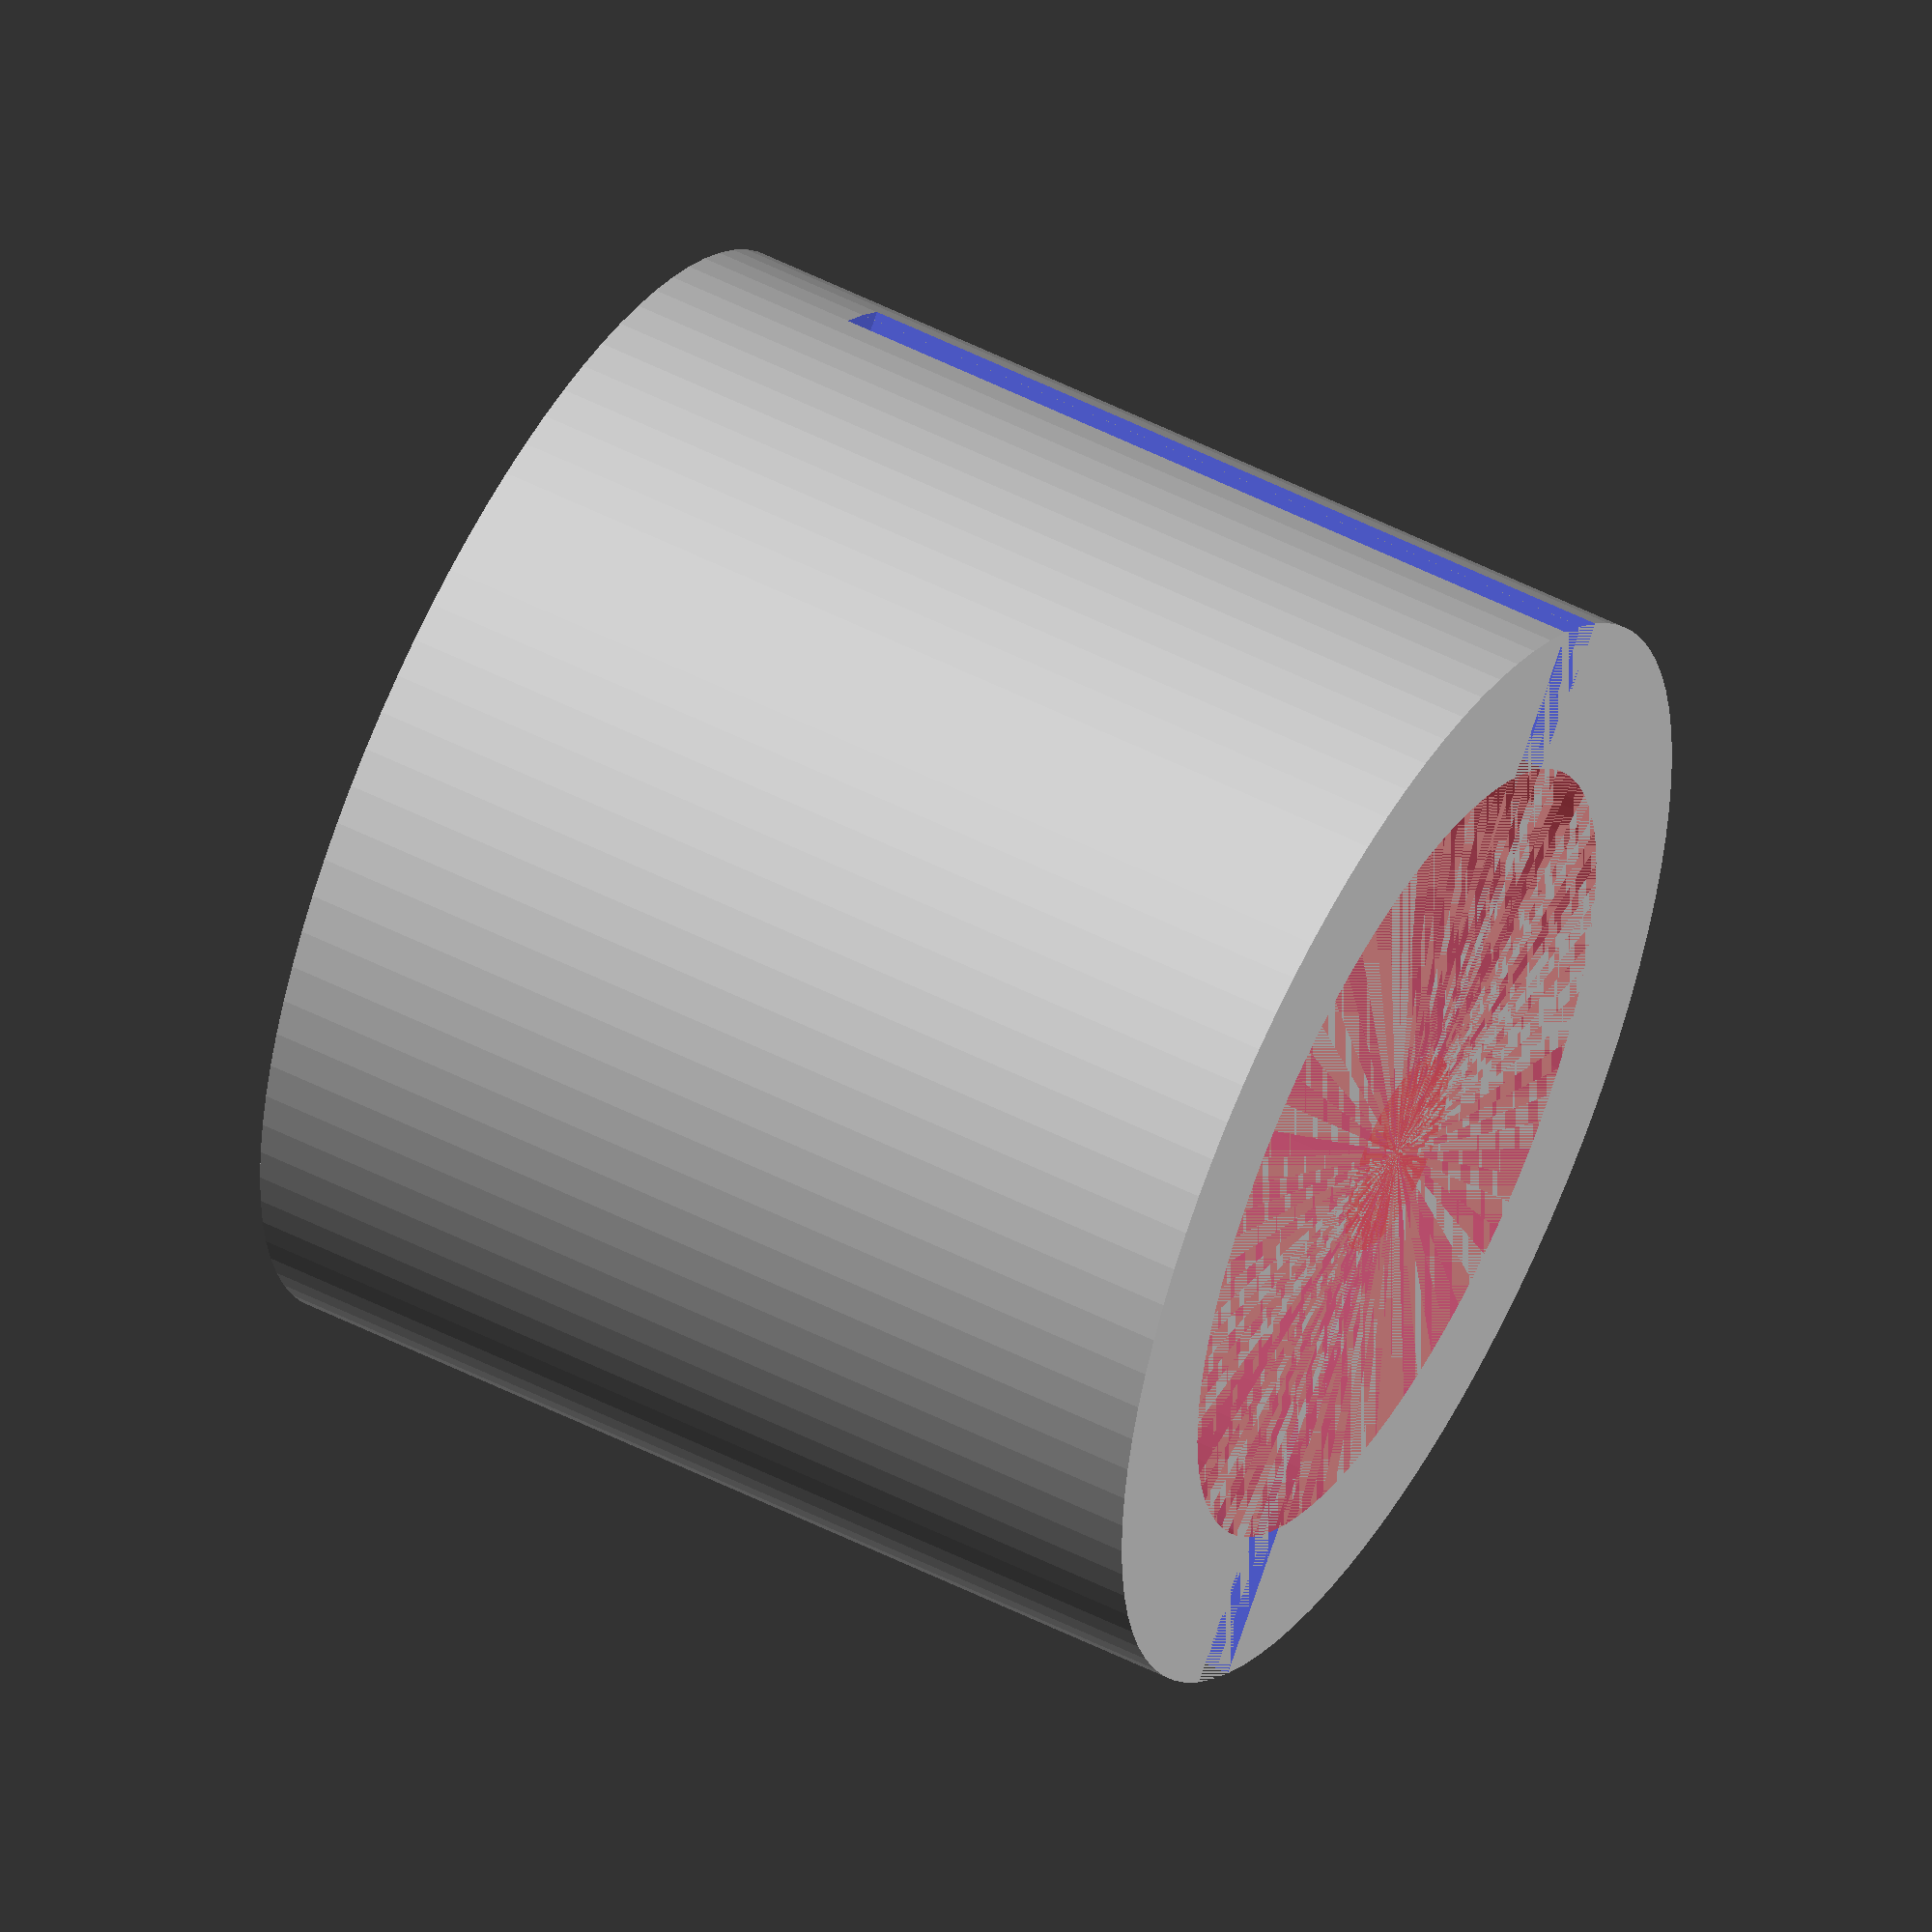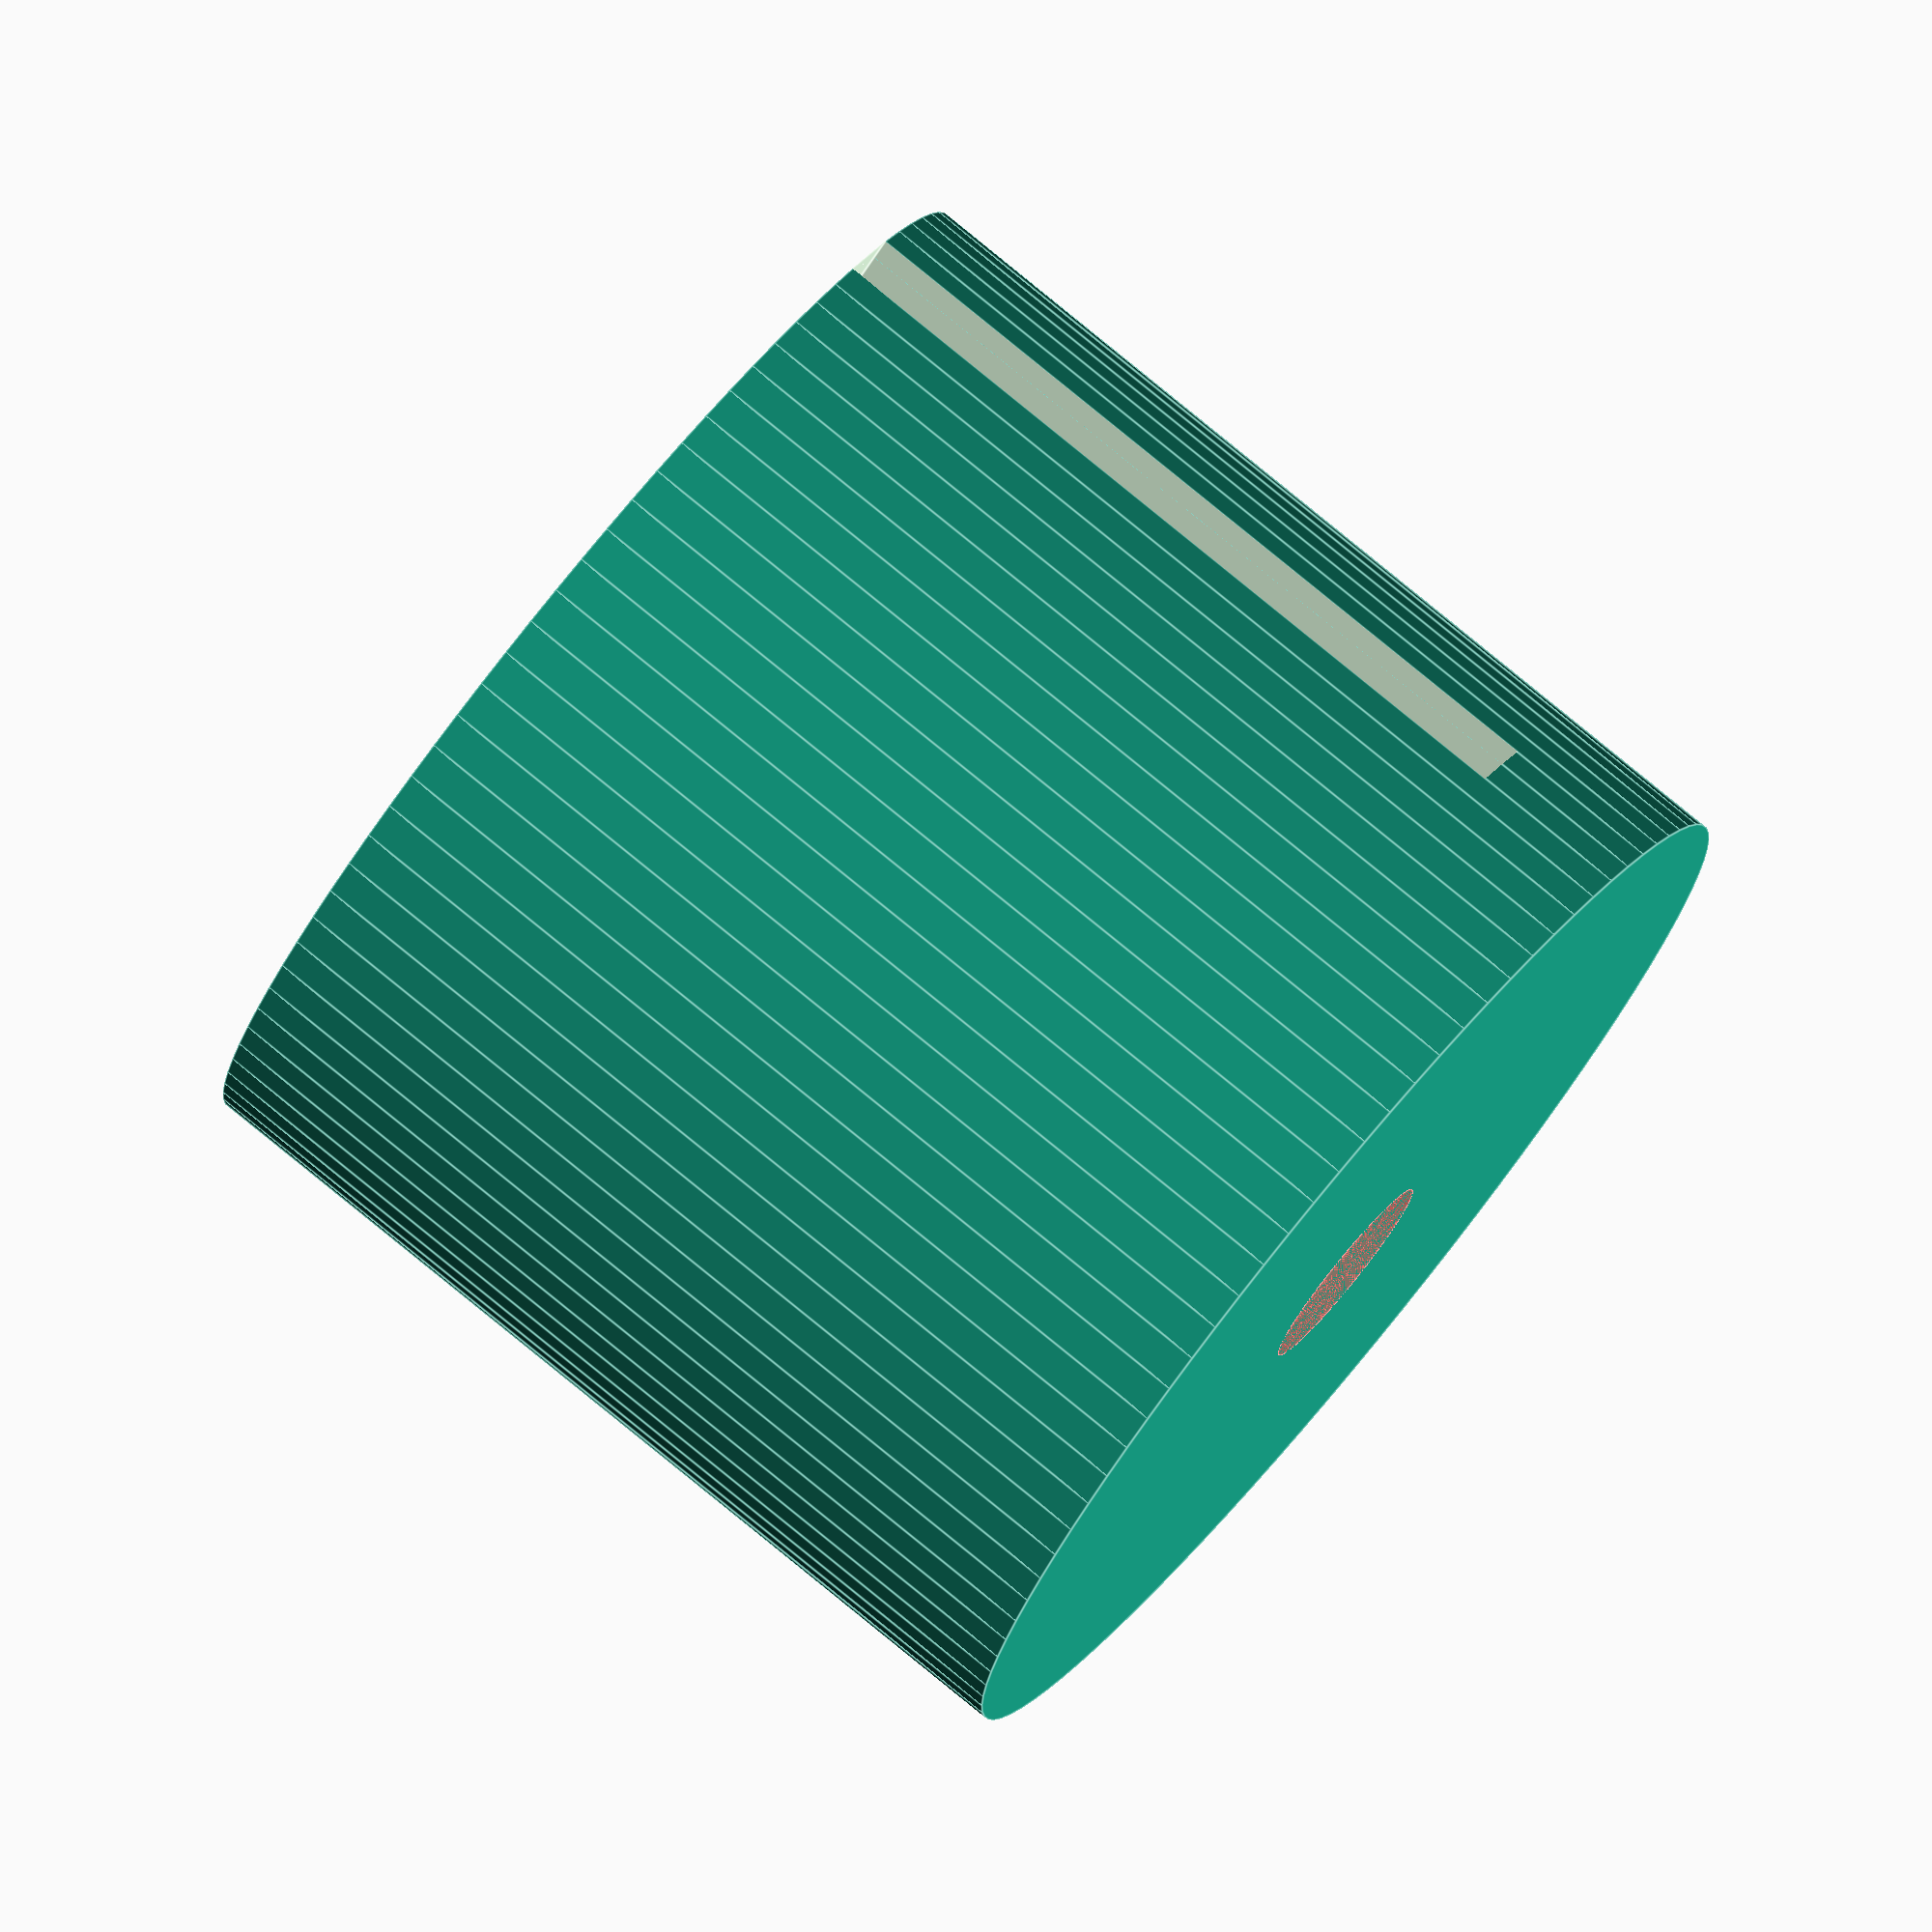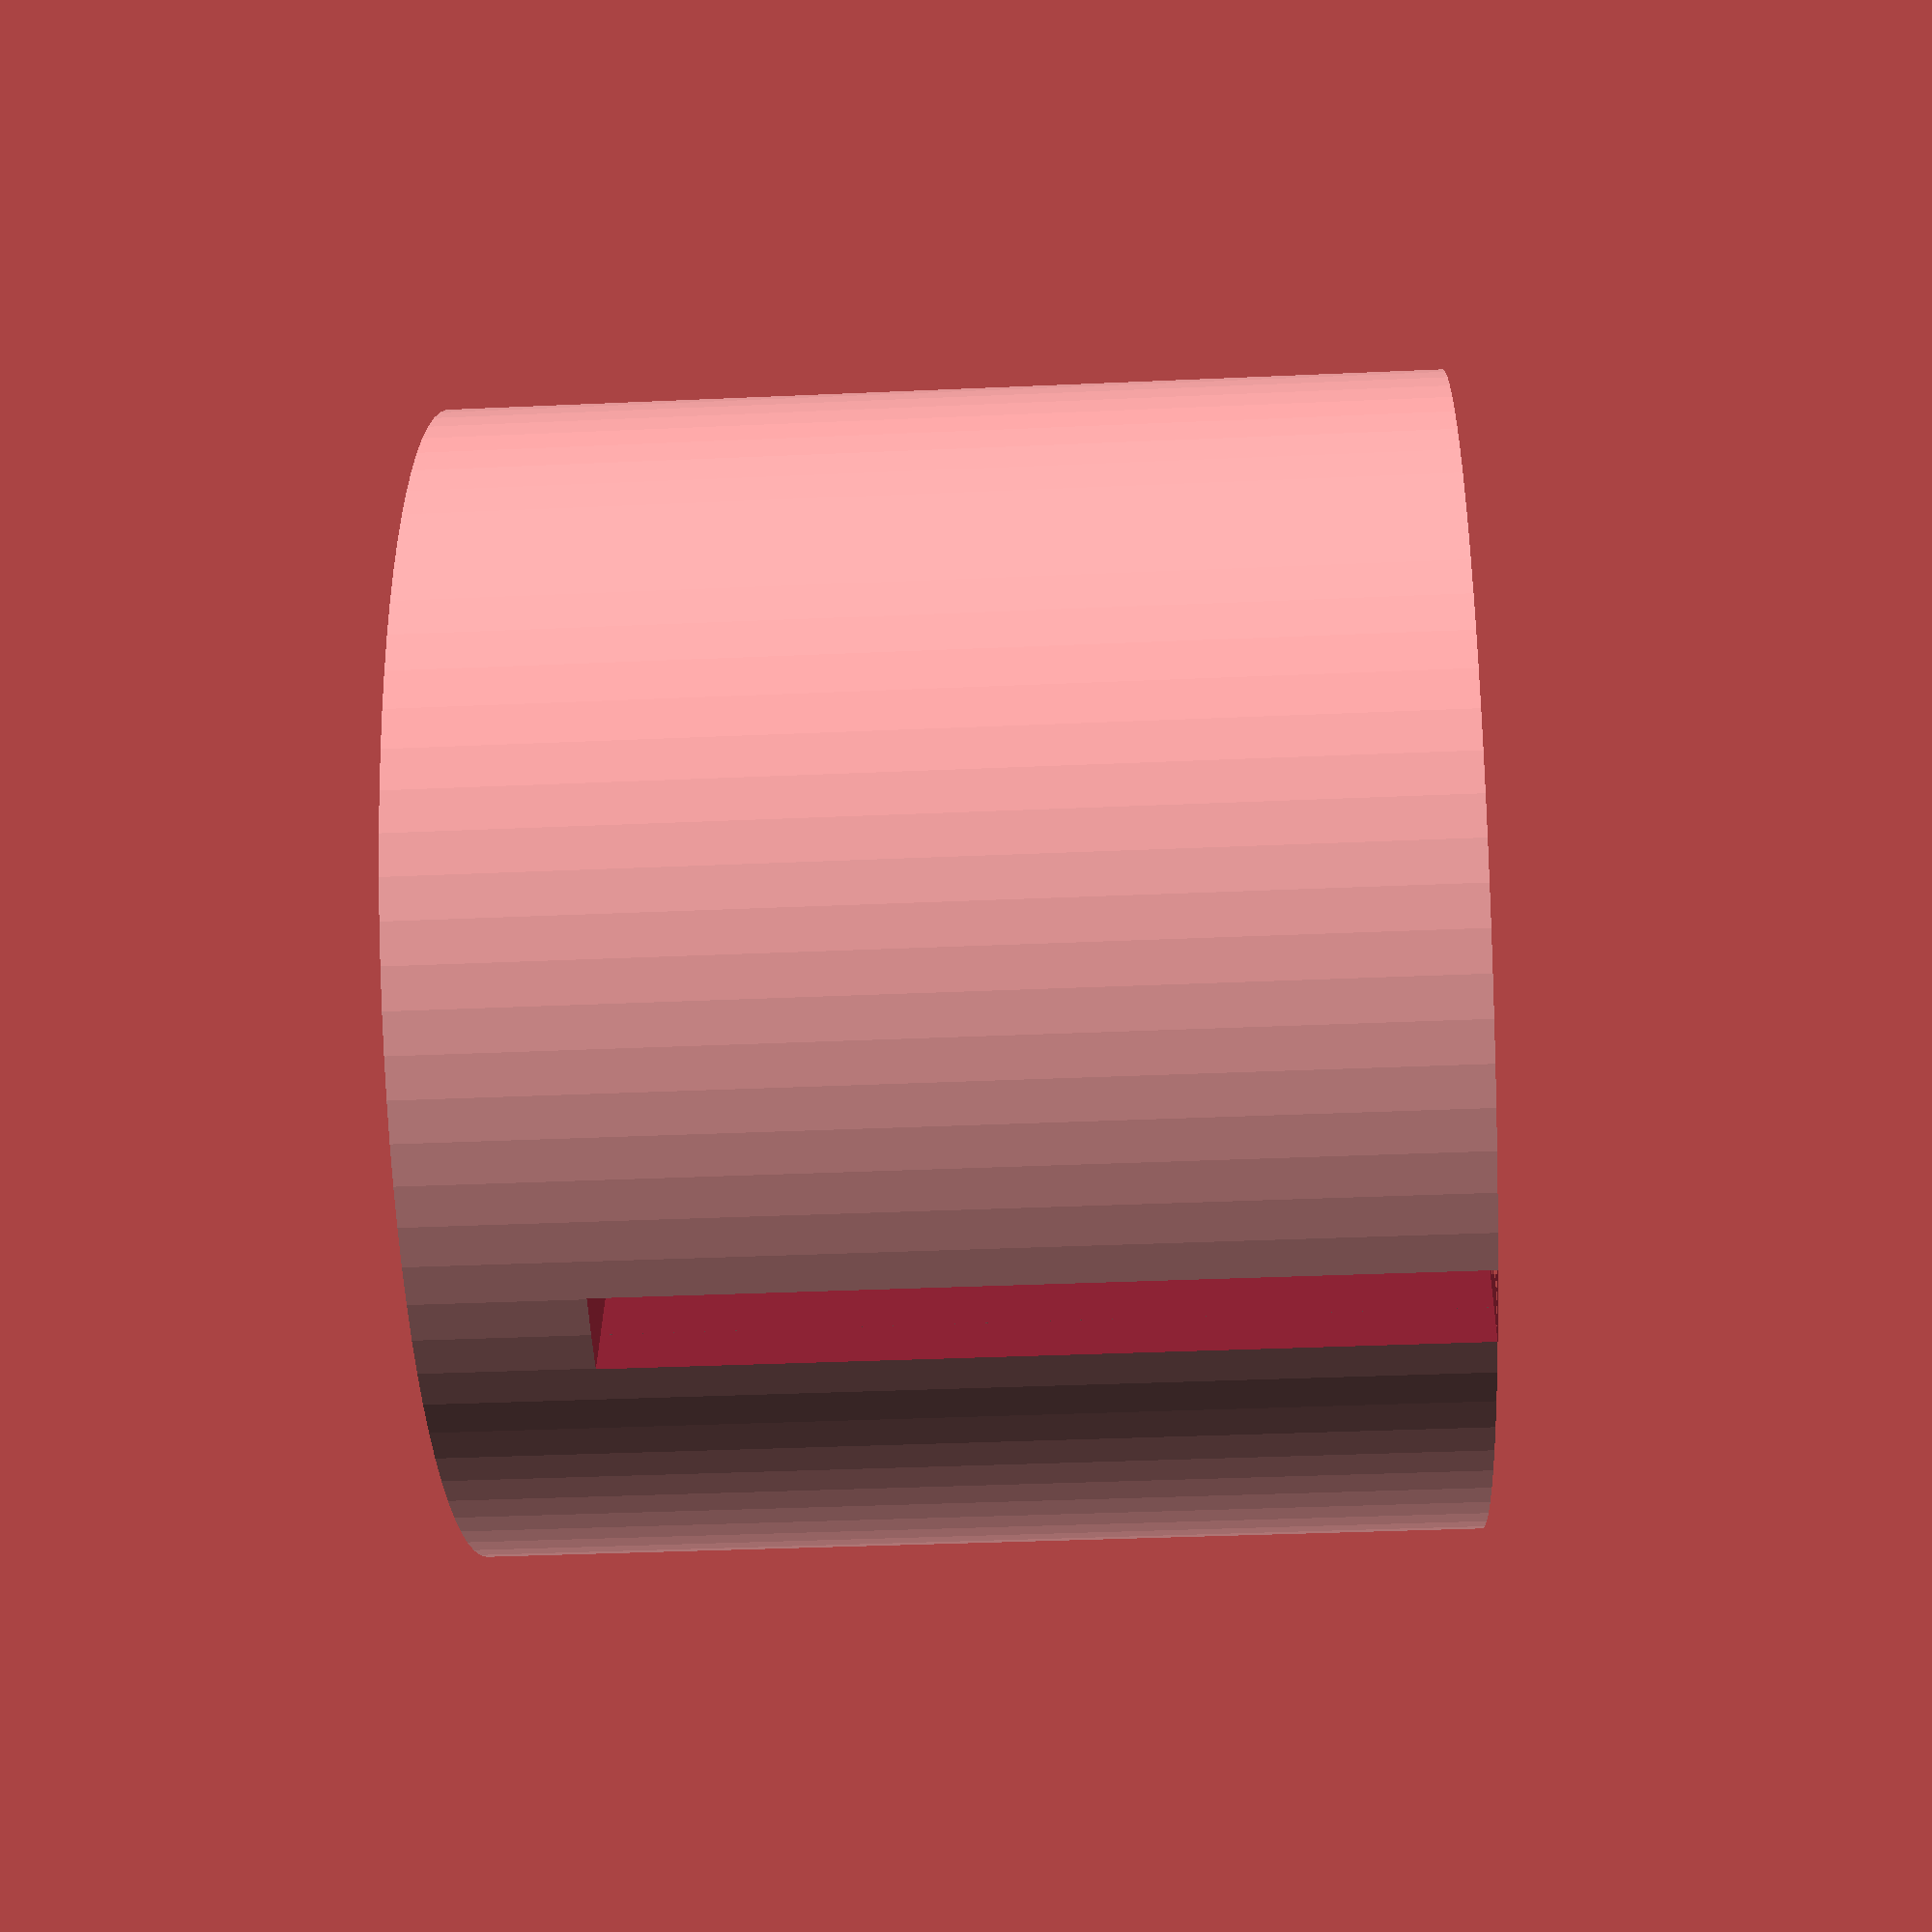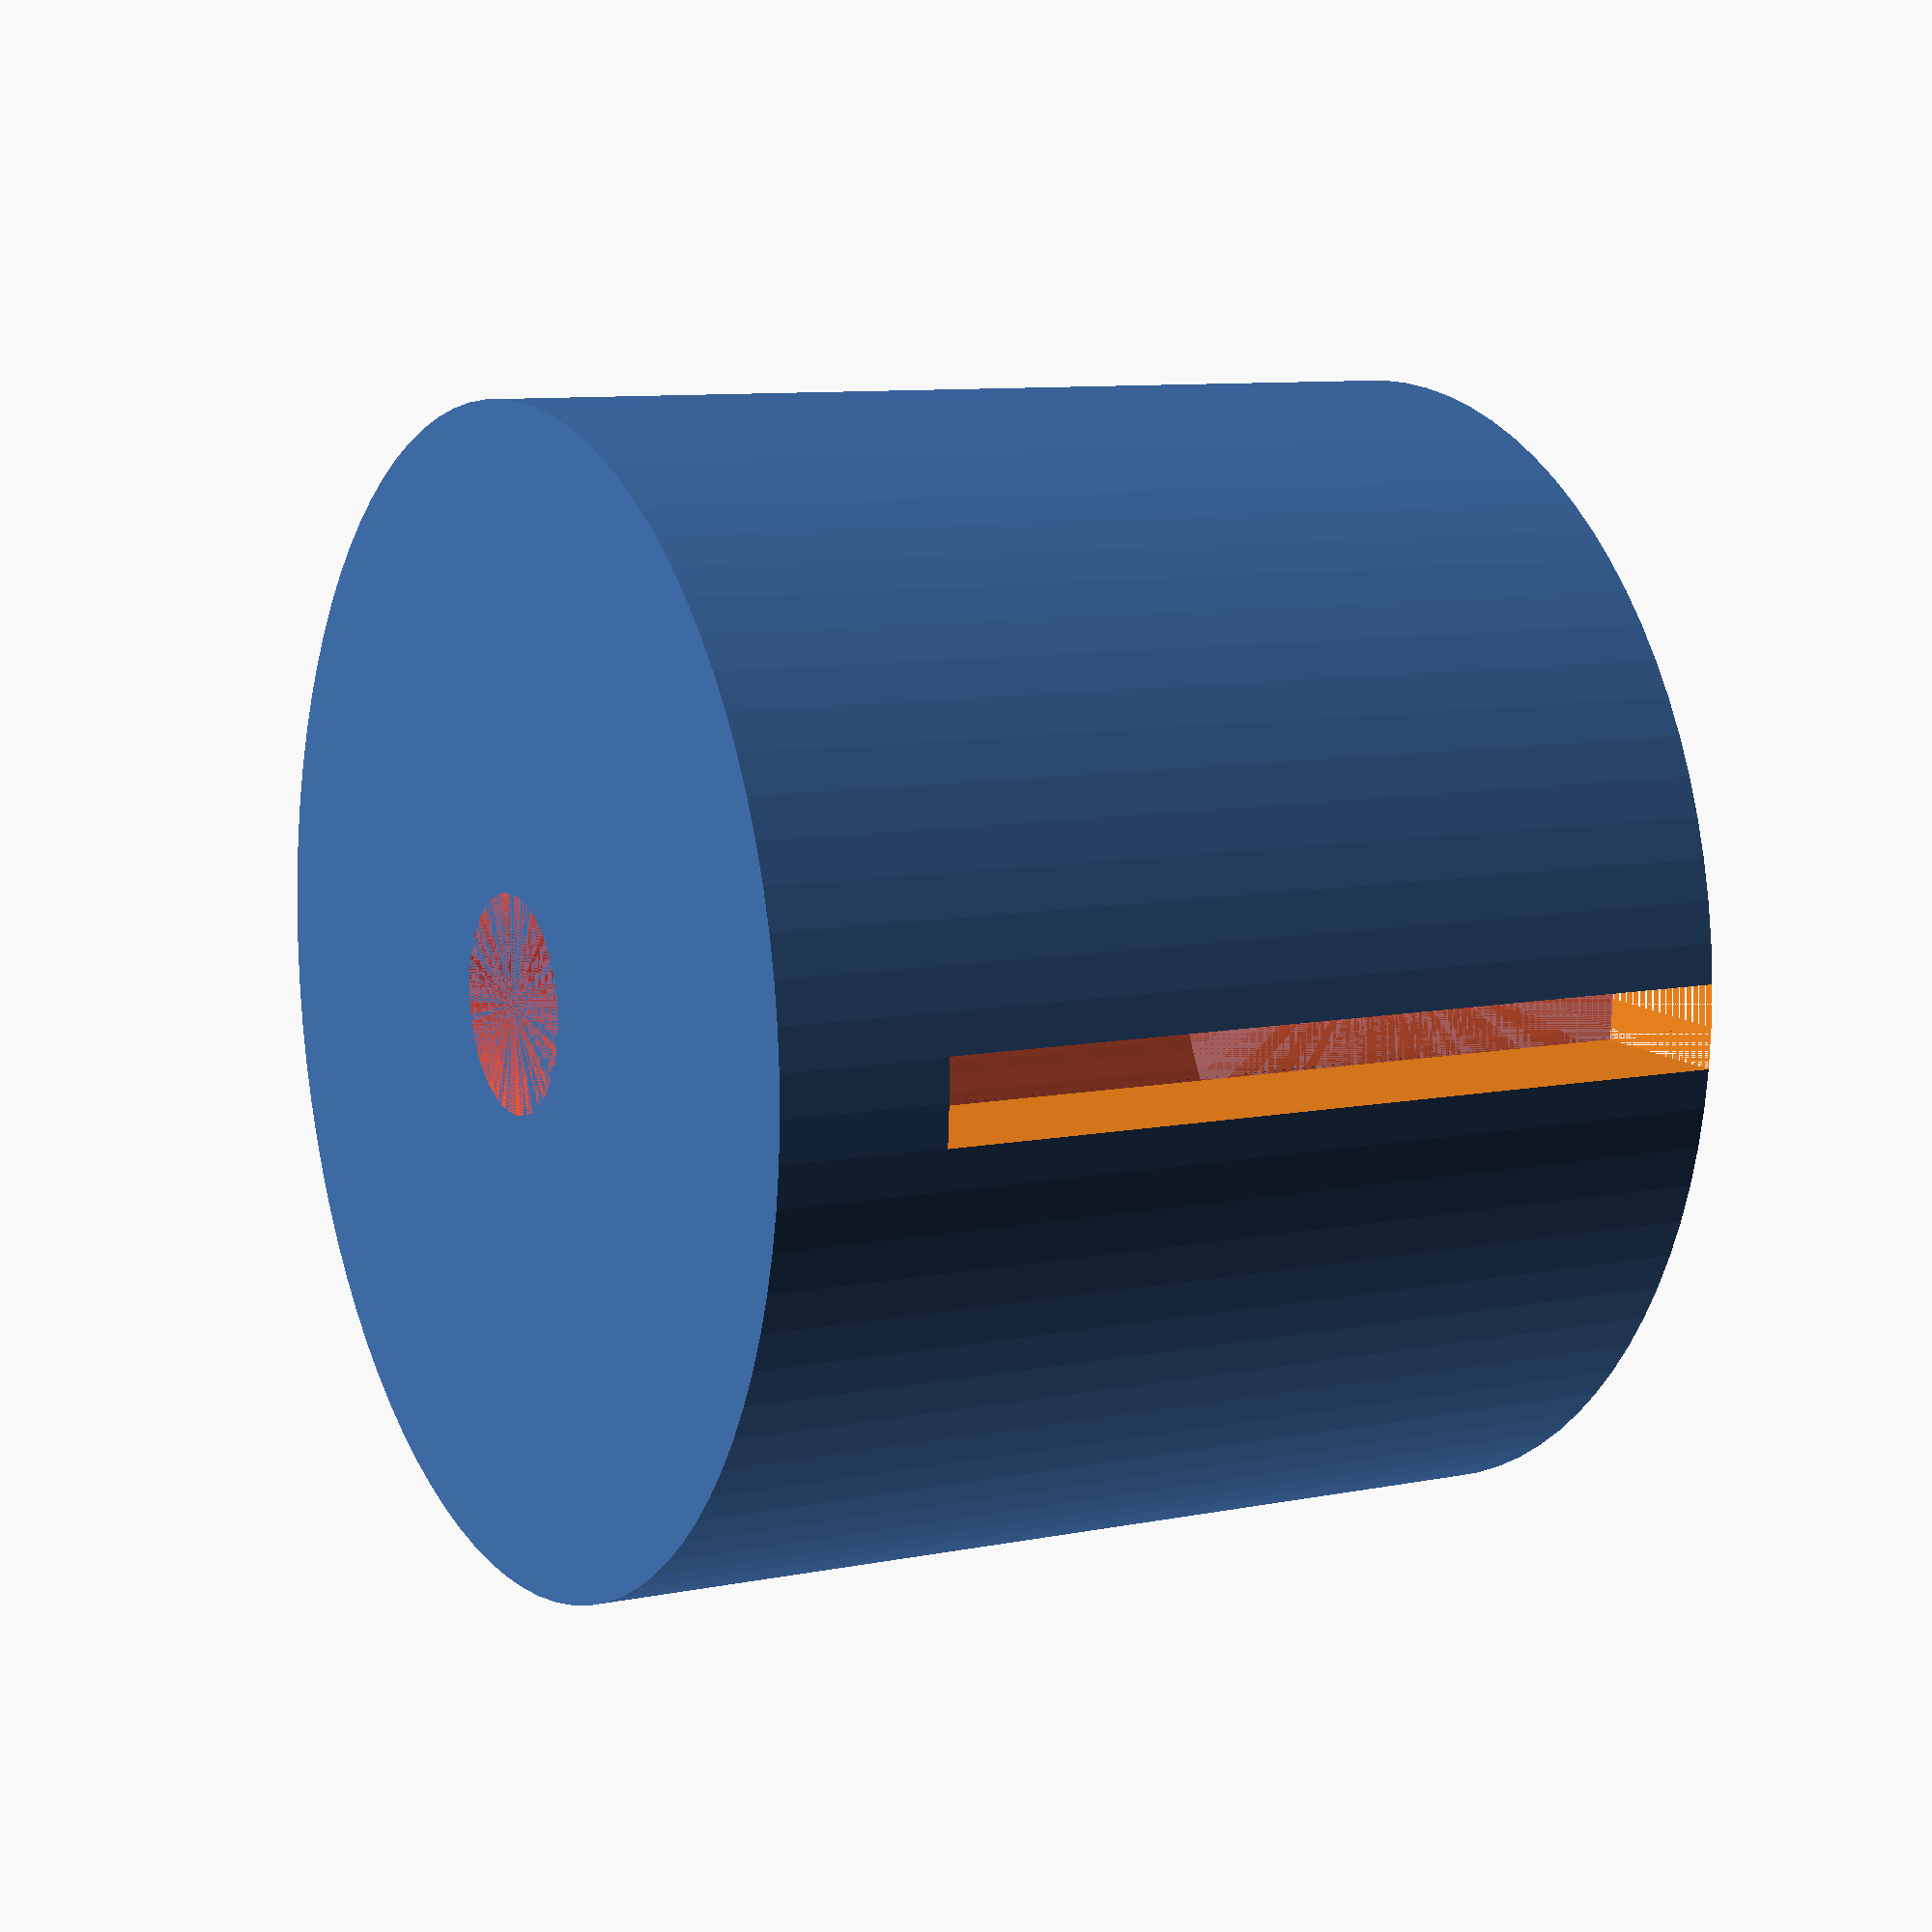
<openscad>
$fn = 90;

outterDiameter = 14;
innerHeight = 10;
difference(){
	cylinder(d=outterDiameter, h=12);
	#cylinder(d=10.15, h=innerHeight);
	#cylinder(d=2.6, h=12);
	translate([0, 0, innerHeight/2])
		cube([outterDiameter, 1, innerHeight], center = true);
}


</openscad>
<views>
elev=127.6 azim=228.0 roll=61.3 proj=o view=wireframe
elev=100.8 azim=321.1 roll=230.6 proj=o view=edges
elev=34.4 azim=68.7 roll=93.5 proj=p view=solid
elev=171.0 azim=181.6 roll=118.5 proj=p view=solid
</views>
